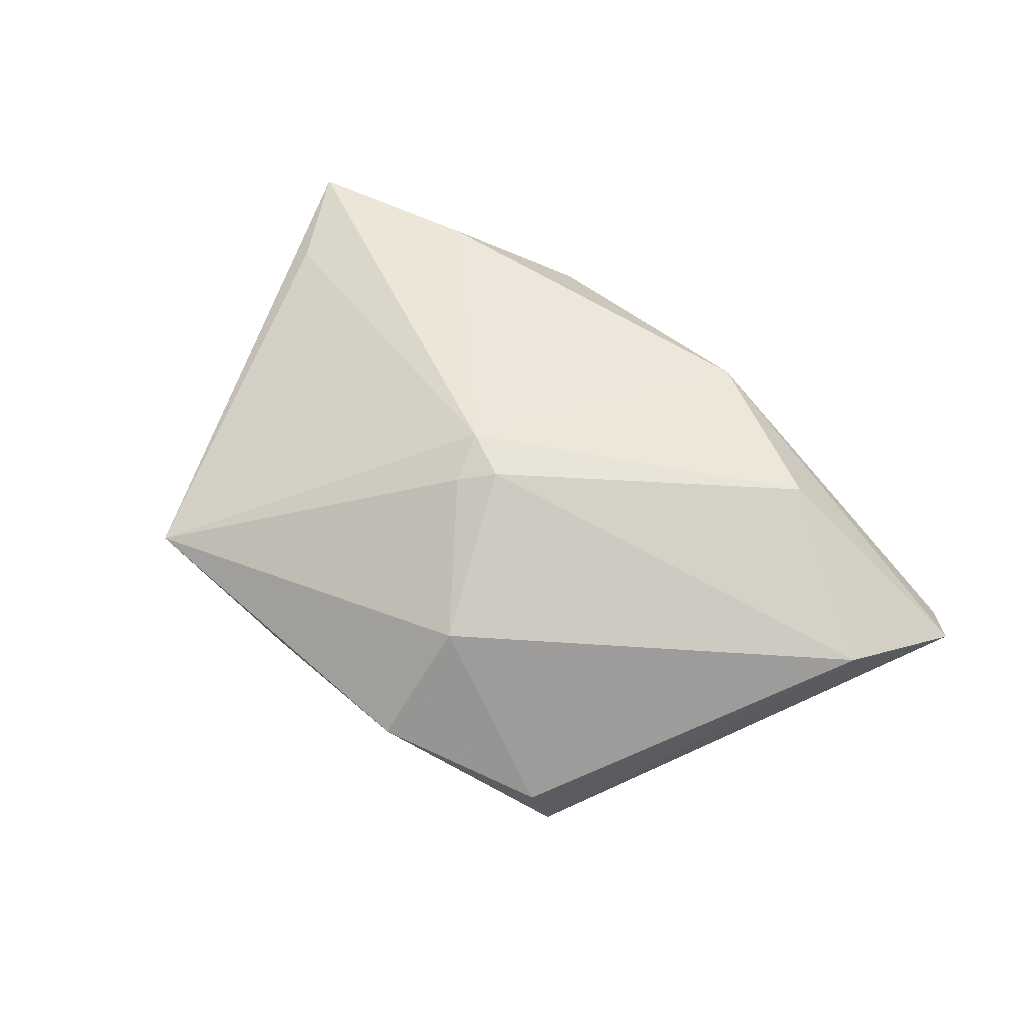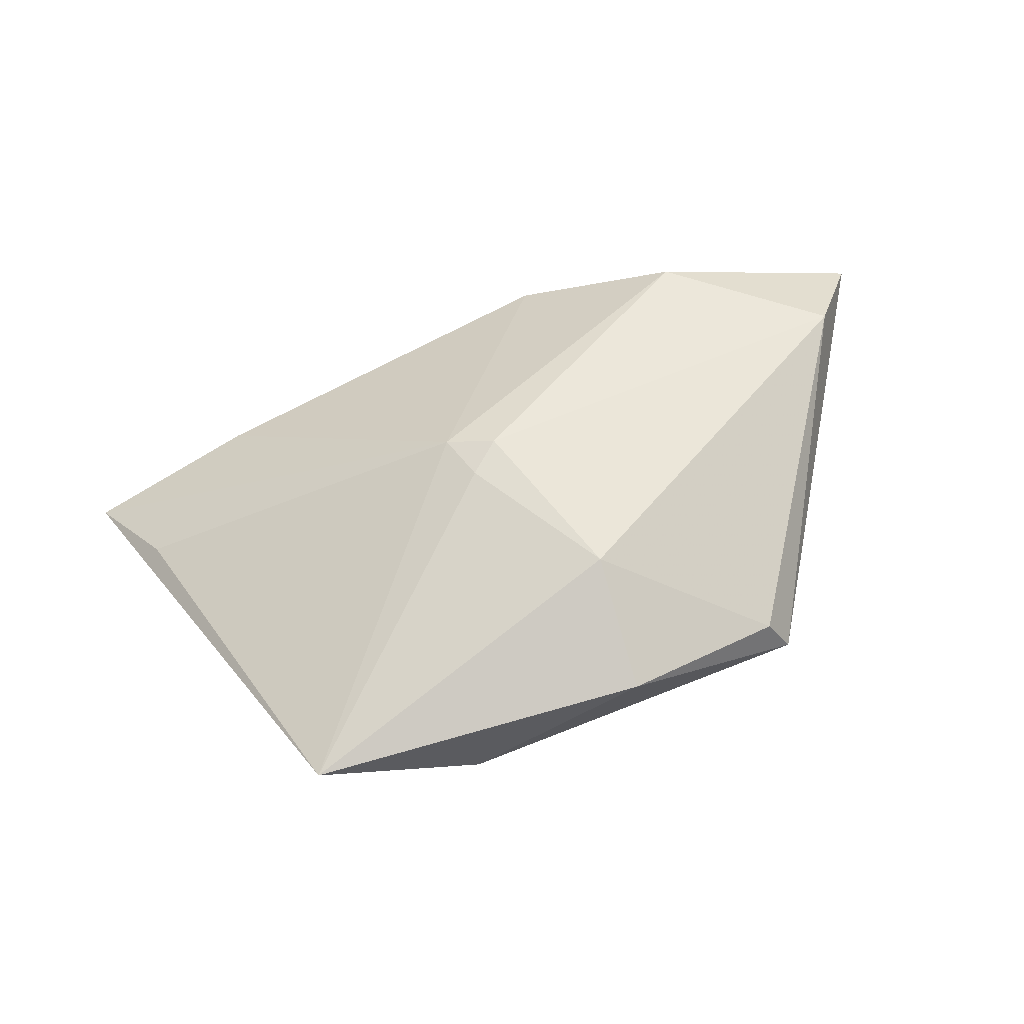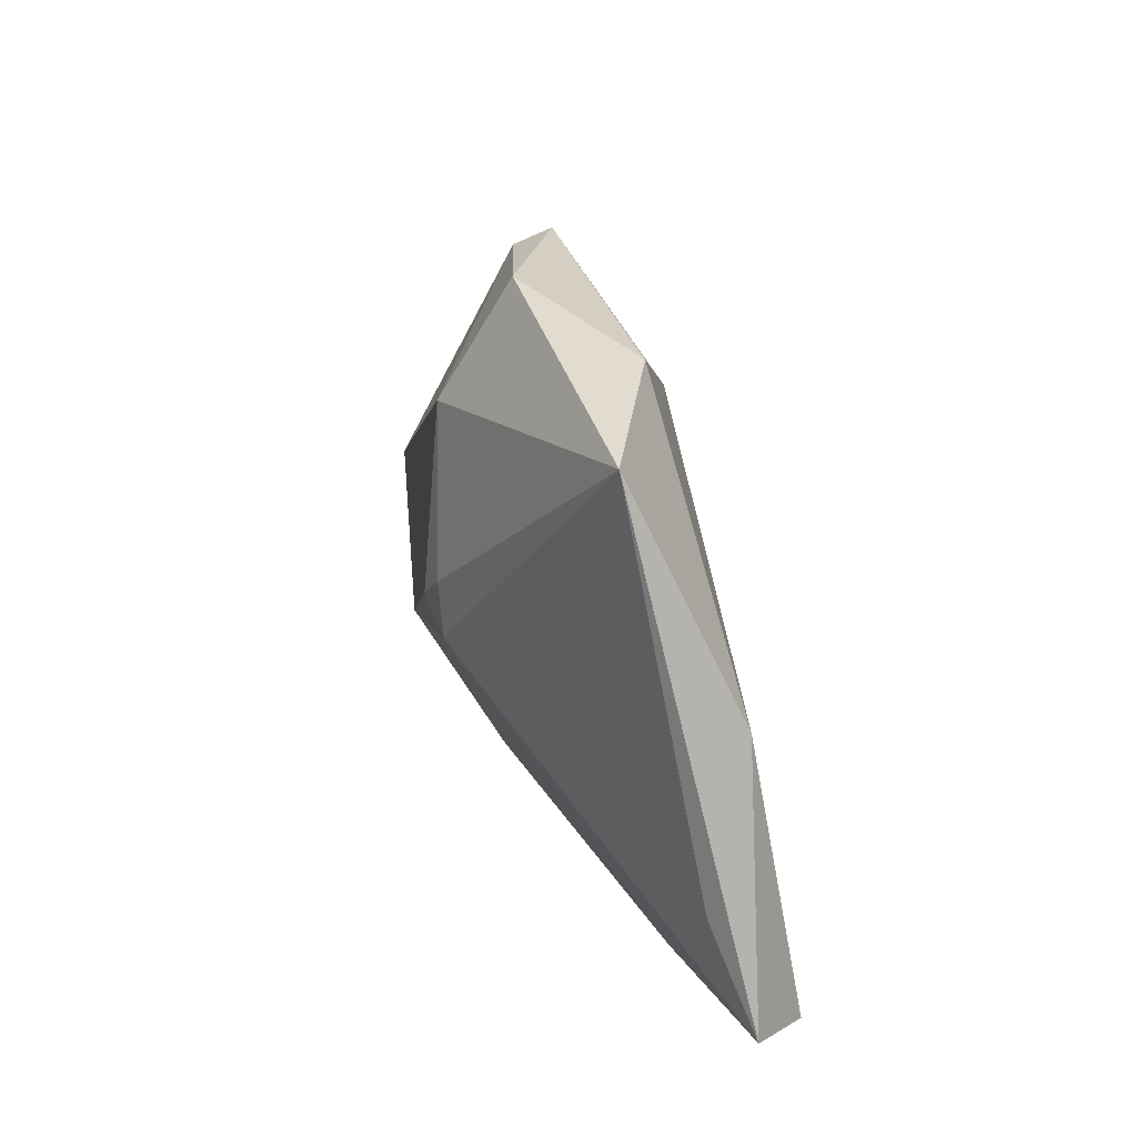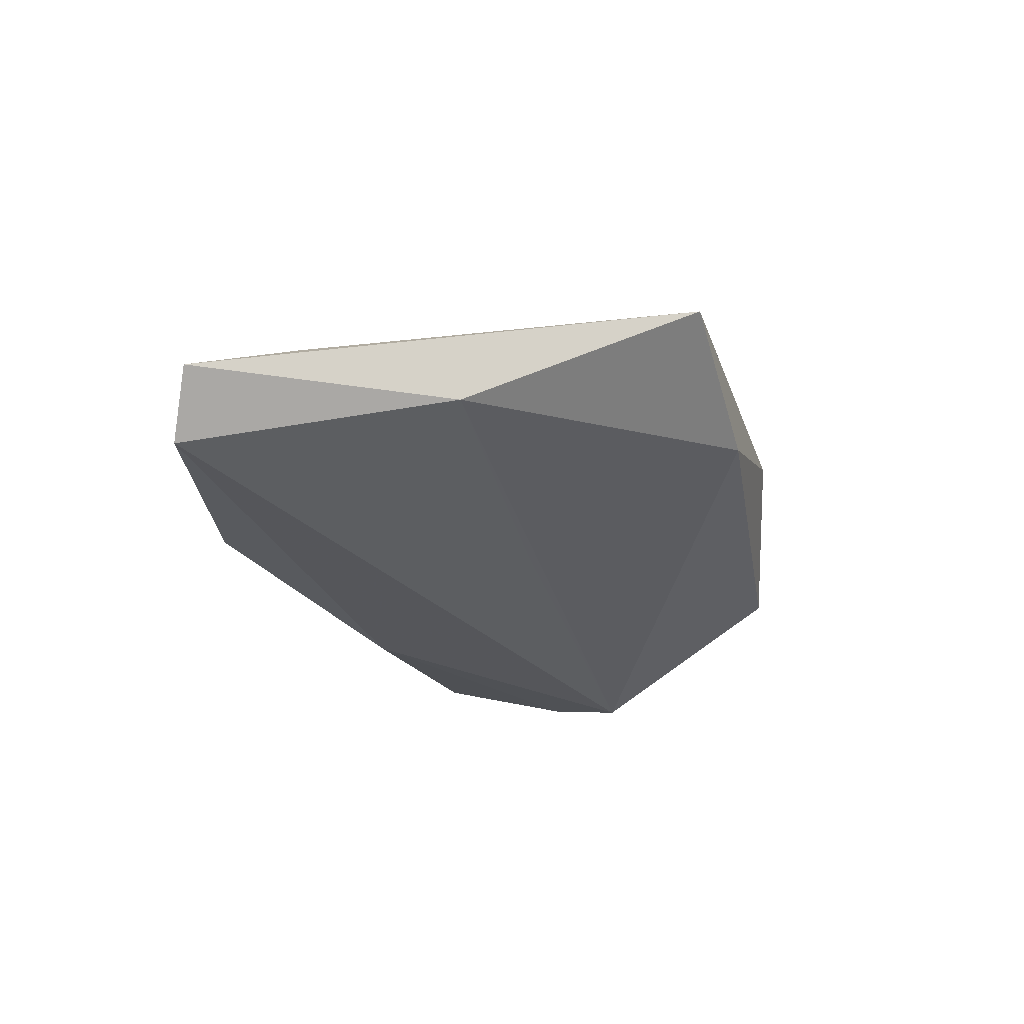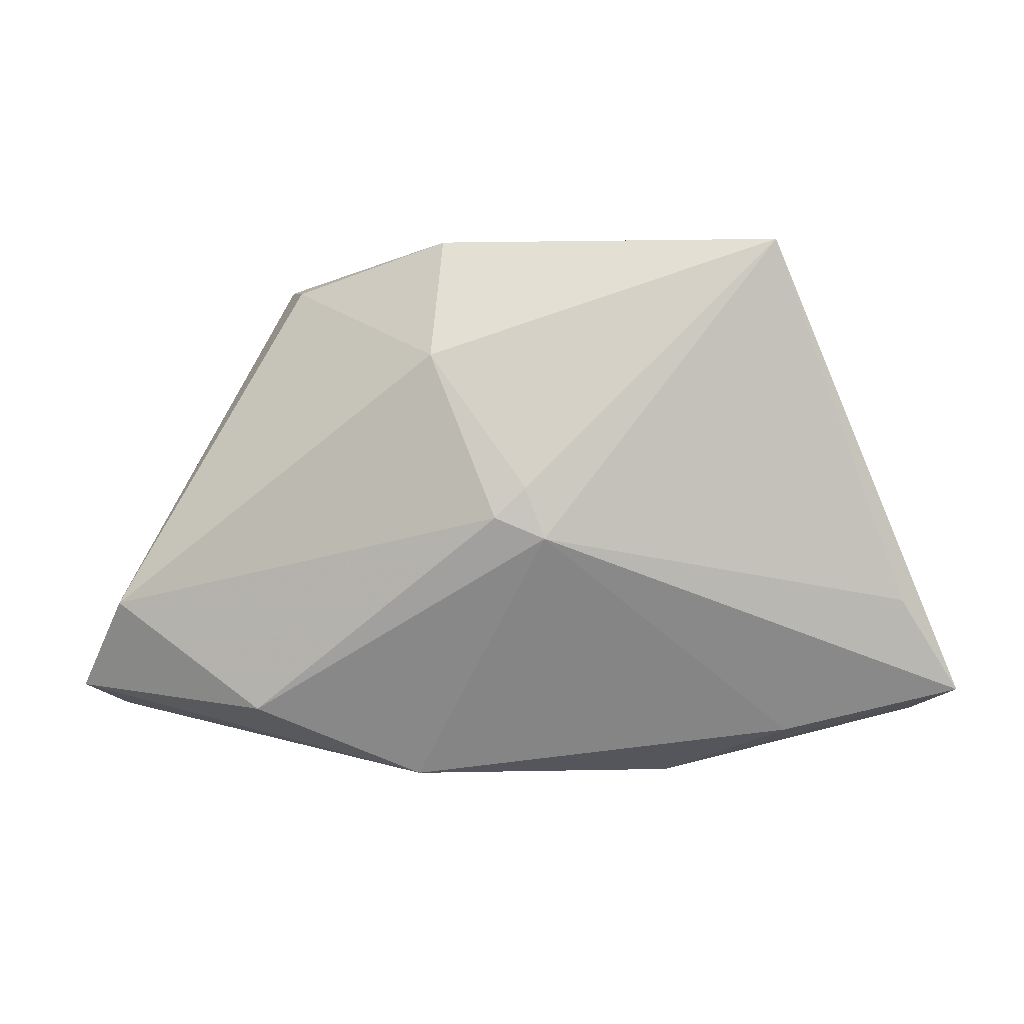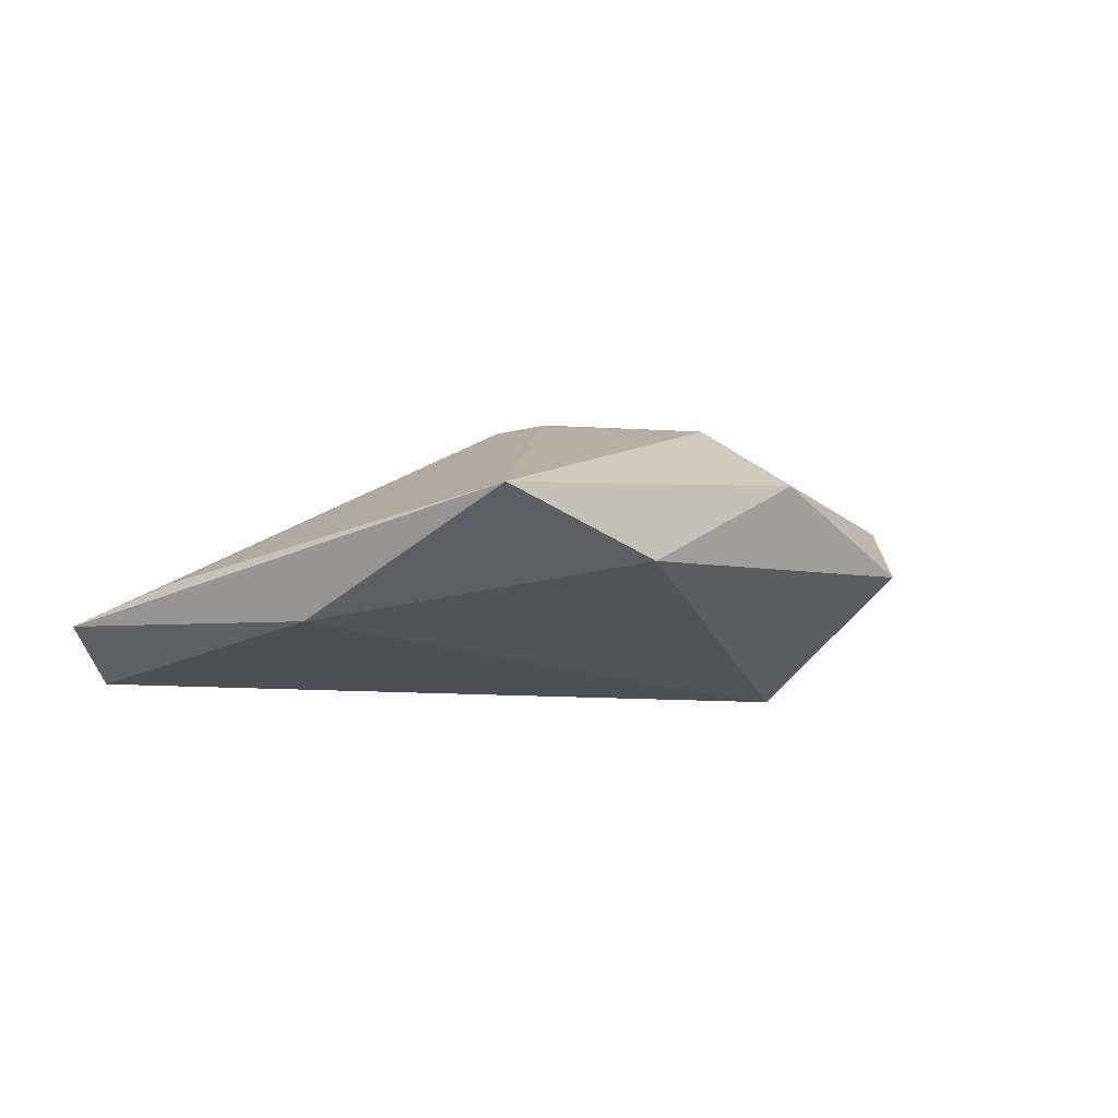
<metadata>
{"format":"obj","ext":"obj","renderer":"f3d","projection":"perspective","resolution":1024,"background":"white","views":[{"elev":77.9,"azim":-139.2,"up":"+Z"},{"elev":53.5,"azim":165.7,"up":"+Z"},{"elev":34.3,"azim":81.0,"up":"+Y"},{"elev":-34.0,"azim":107.3,"up":"+Z"},{"elev":3.5,"azim":15.4,"up":"+Y"},{"elev":-9.2,"azim":142.0,"up":"+Z"}]}
</metadata>
<code>
v 0.0218 -0.03362 -0.009206
v -0.0289 0.008159 -0.01667
v -0.05525 -0.02196 0.01131
v -0.02954 0.03169 -0.002004
v -0.03743 -0.002858 -0.01042
v 0.01136 -0.0002355 0.01718
v -0.0446 -0.0006726 -0.001262
v 0.005326 0.002383 0.01874
v 0.06062 -0.02119 -0.01024
v 0.01641 0.03772 -0.005121
v 0.05376 -0.009051 -0.005671
v -0.02728 -0.02325 0.01763
v 0.05415 -0.02485 -0.01667
v -0.008314 -0.02148 -0.0117
v -0.00527 0.03772 0.006247
v 0.03869 -0.02668 -0.004893
v 0.01233 0.007587 -0.014
v -0.05226 -0.02543 0.004301
v 0.03792 0.03772 0.001528
v -0.004099 0.02288 0.01553
v -0.008226 -0.03254 0.007889
v -0.02629 0.03133 0.003381
v 0.008944 0.006165 0.01745
v 0.04565 0.00885 -0.01147
v -0.04746 -0.01002 0.01652
f 1 13 9
f 25 4 3
f 18 21 3
f 1 21 18
f 14 2 13
f 13 1 14
f 1 18 14
f 19 11 9
f 9 13 24
f 24 19 9
f 3 4 7
f 7 4 2
f 7 18 3
f 15 4 22
f 4 25 22
f 16 1 9
f 16 21 1
f 12 25 3
f 3 21 12
f 8 25 12
f 2 14 5
f 5 14 18
f 5 7 2
f 18 7 5
f 20 19 15
f 20 25 8
f 15 22 20
f 20 22 25
f 11 19 6
f 9 11 6
f 6 16 9
f 21 16 6
f 8 12 6
f 6 12 21
f 13 2 17
f 17 24 13
f 2 24 17
f 23 20 8
f 19 20 23
f 8 6 23
f 23 6 19
f 19 24 10
f 10 24 2
f 10 4 15
f 15 19 10
f 2 4 10

</code>
